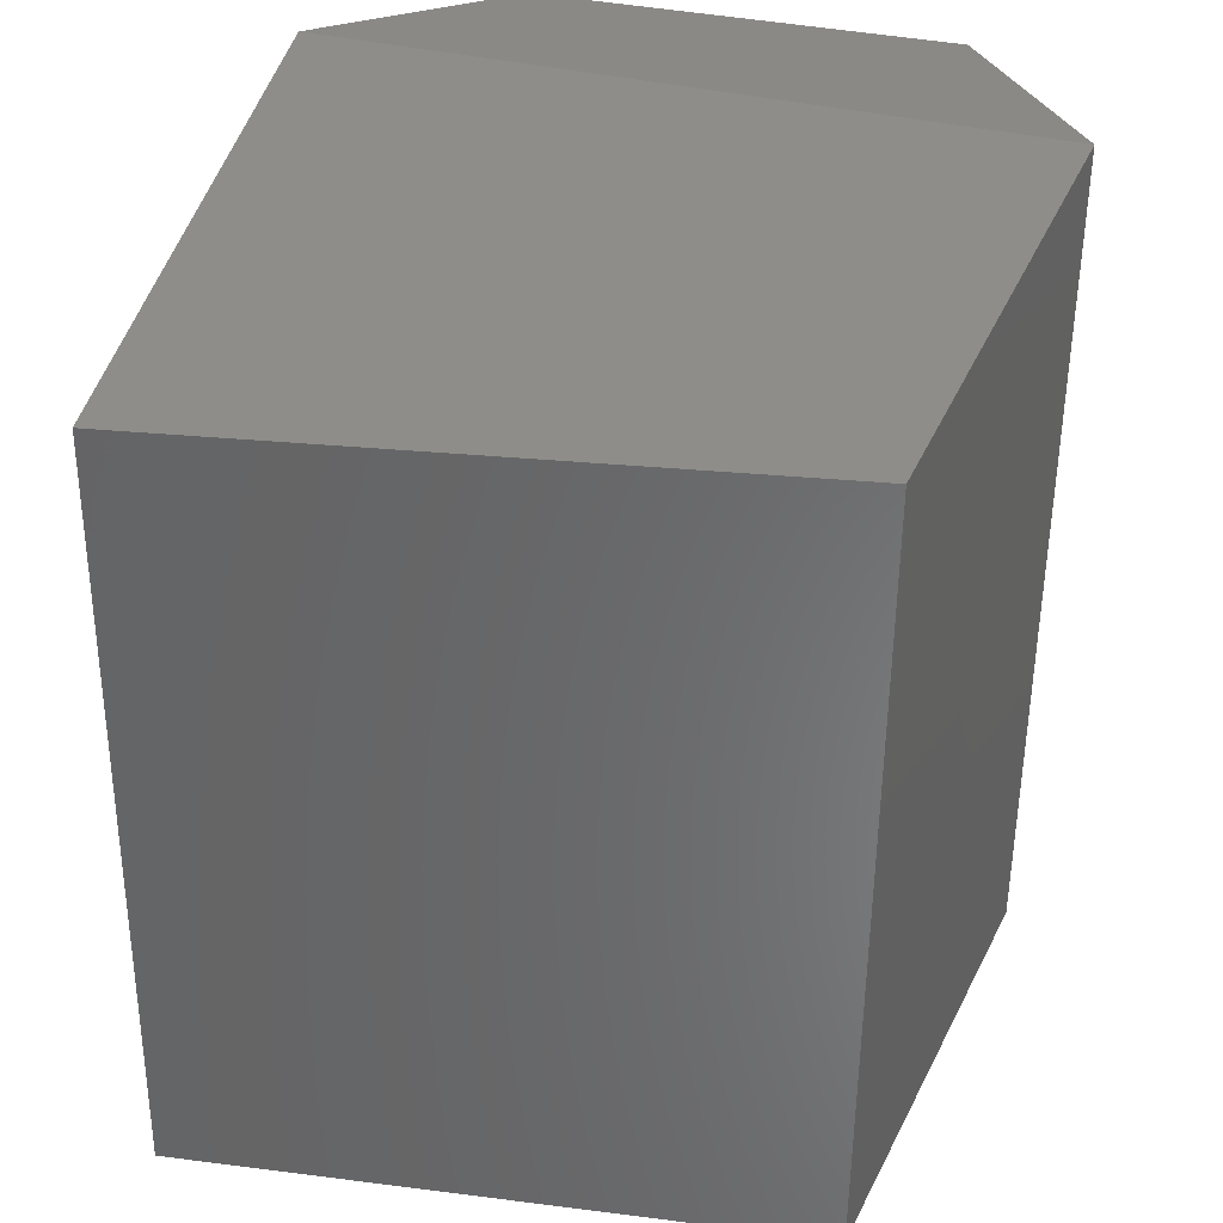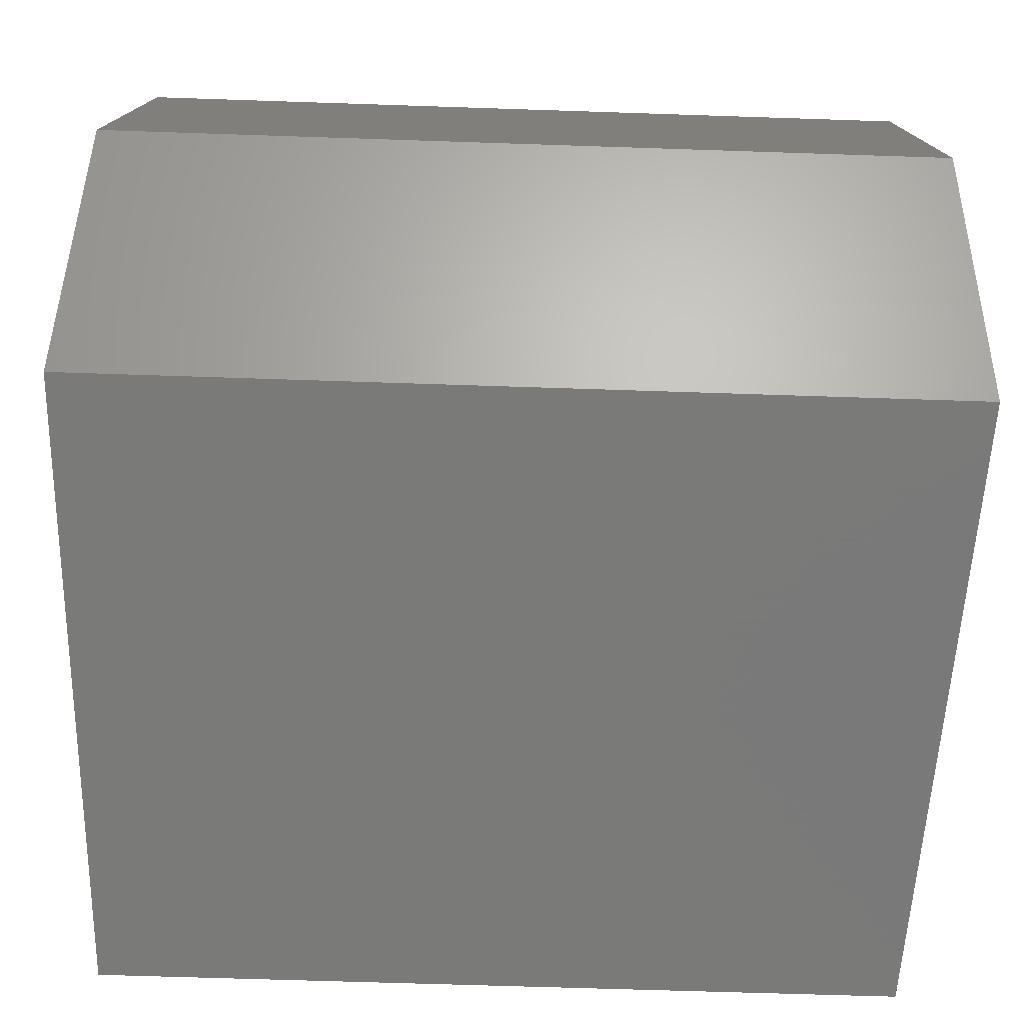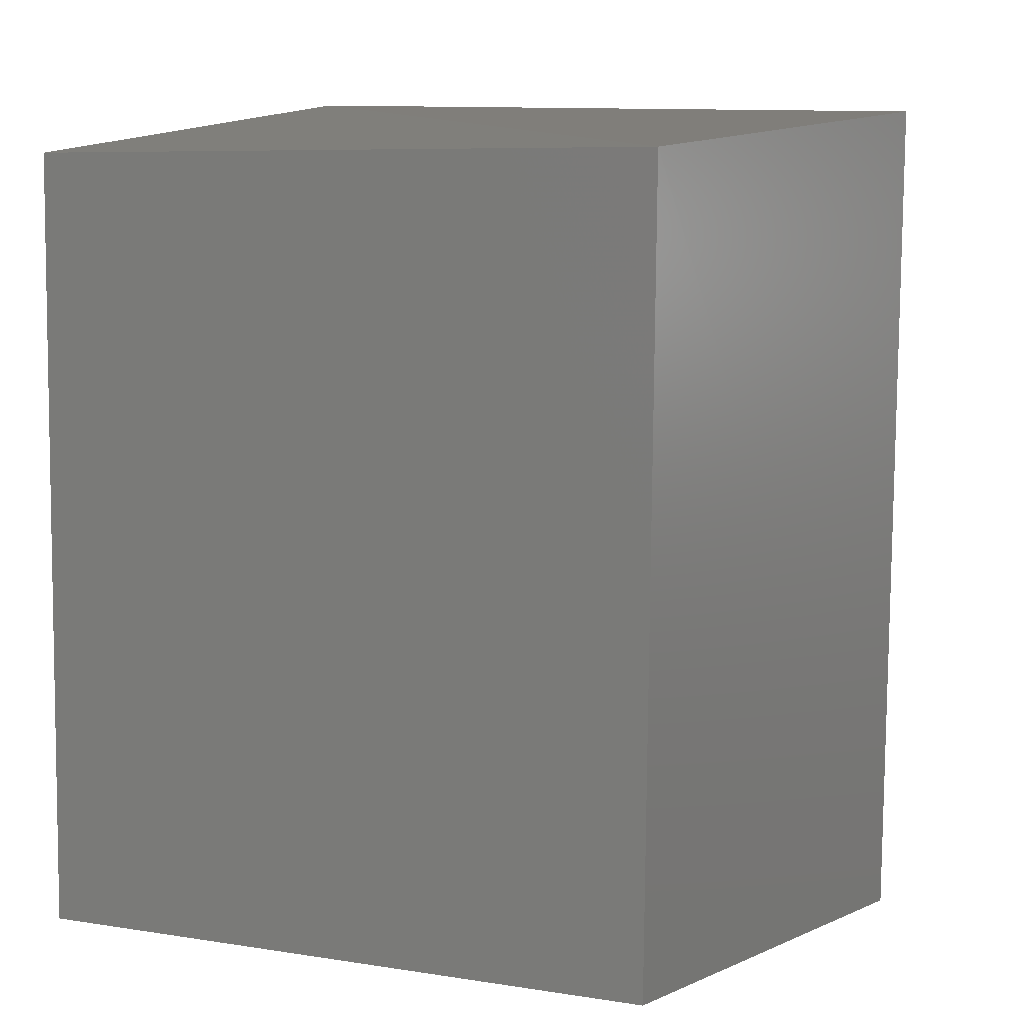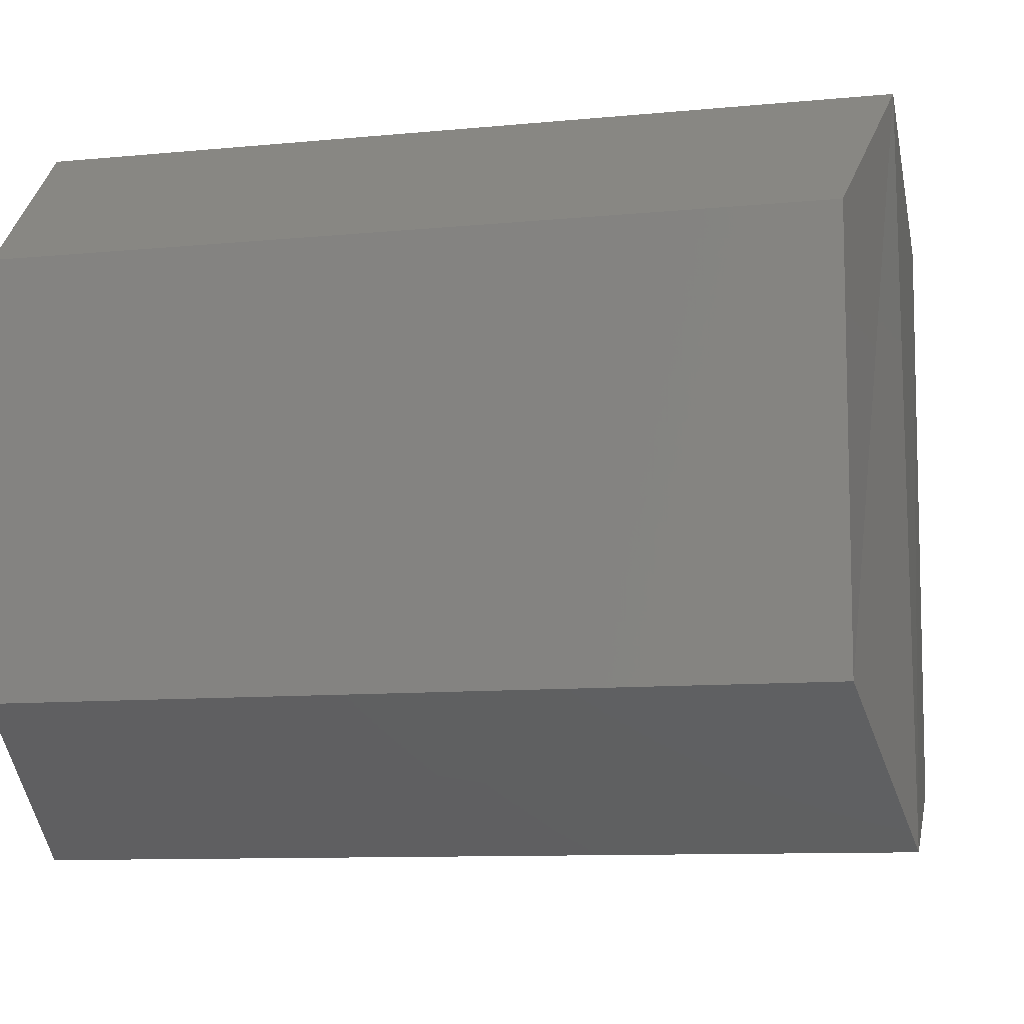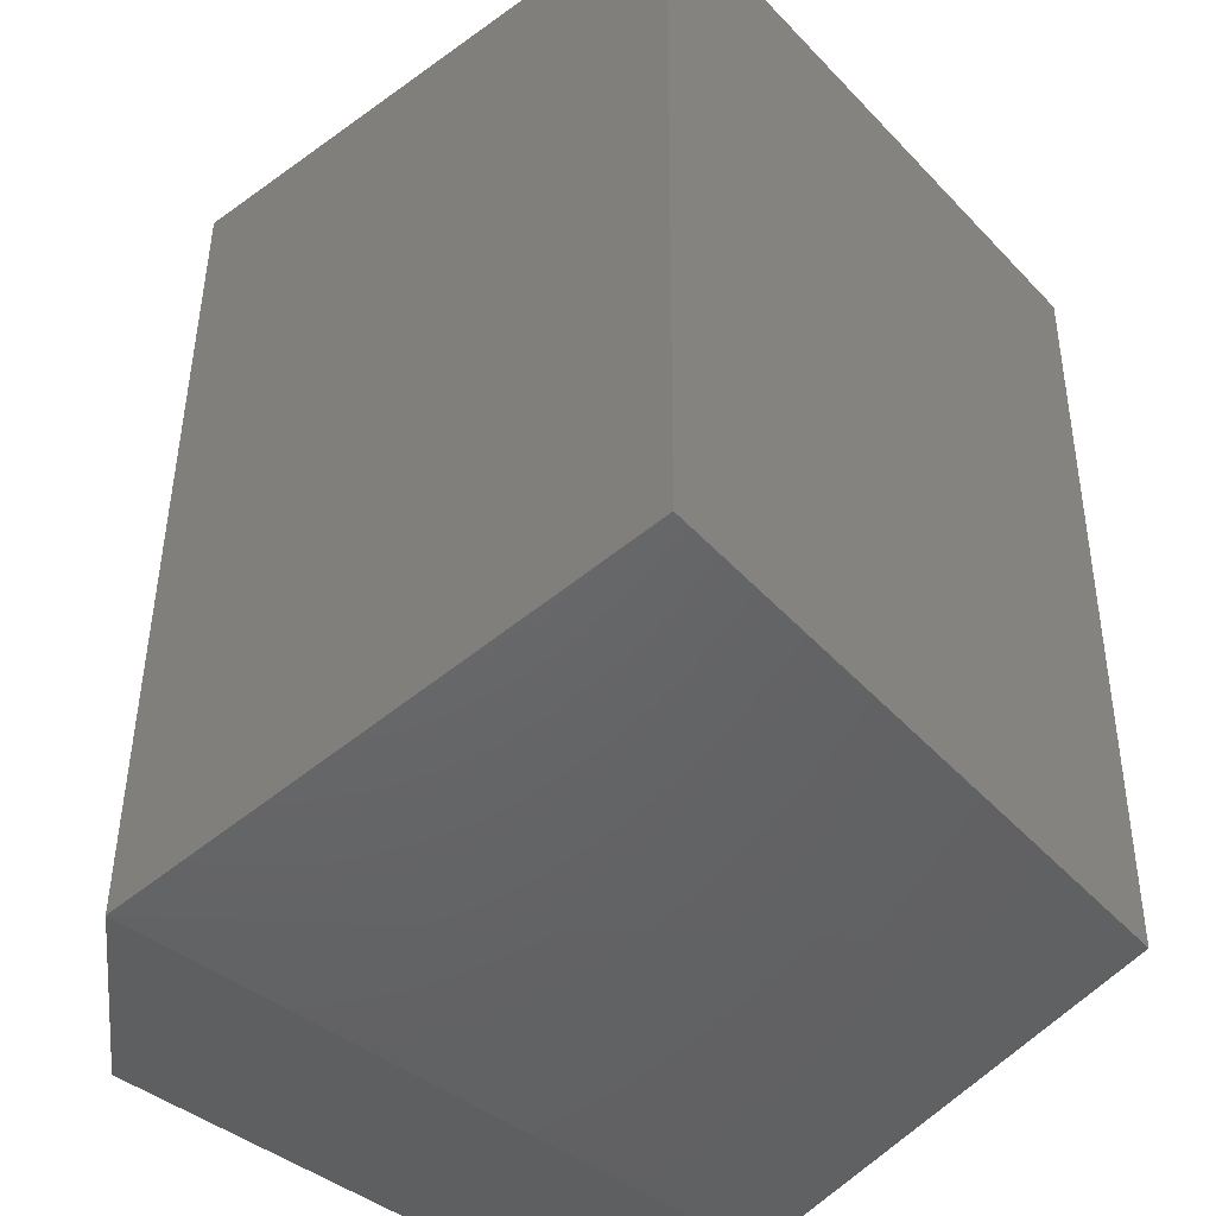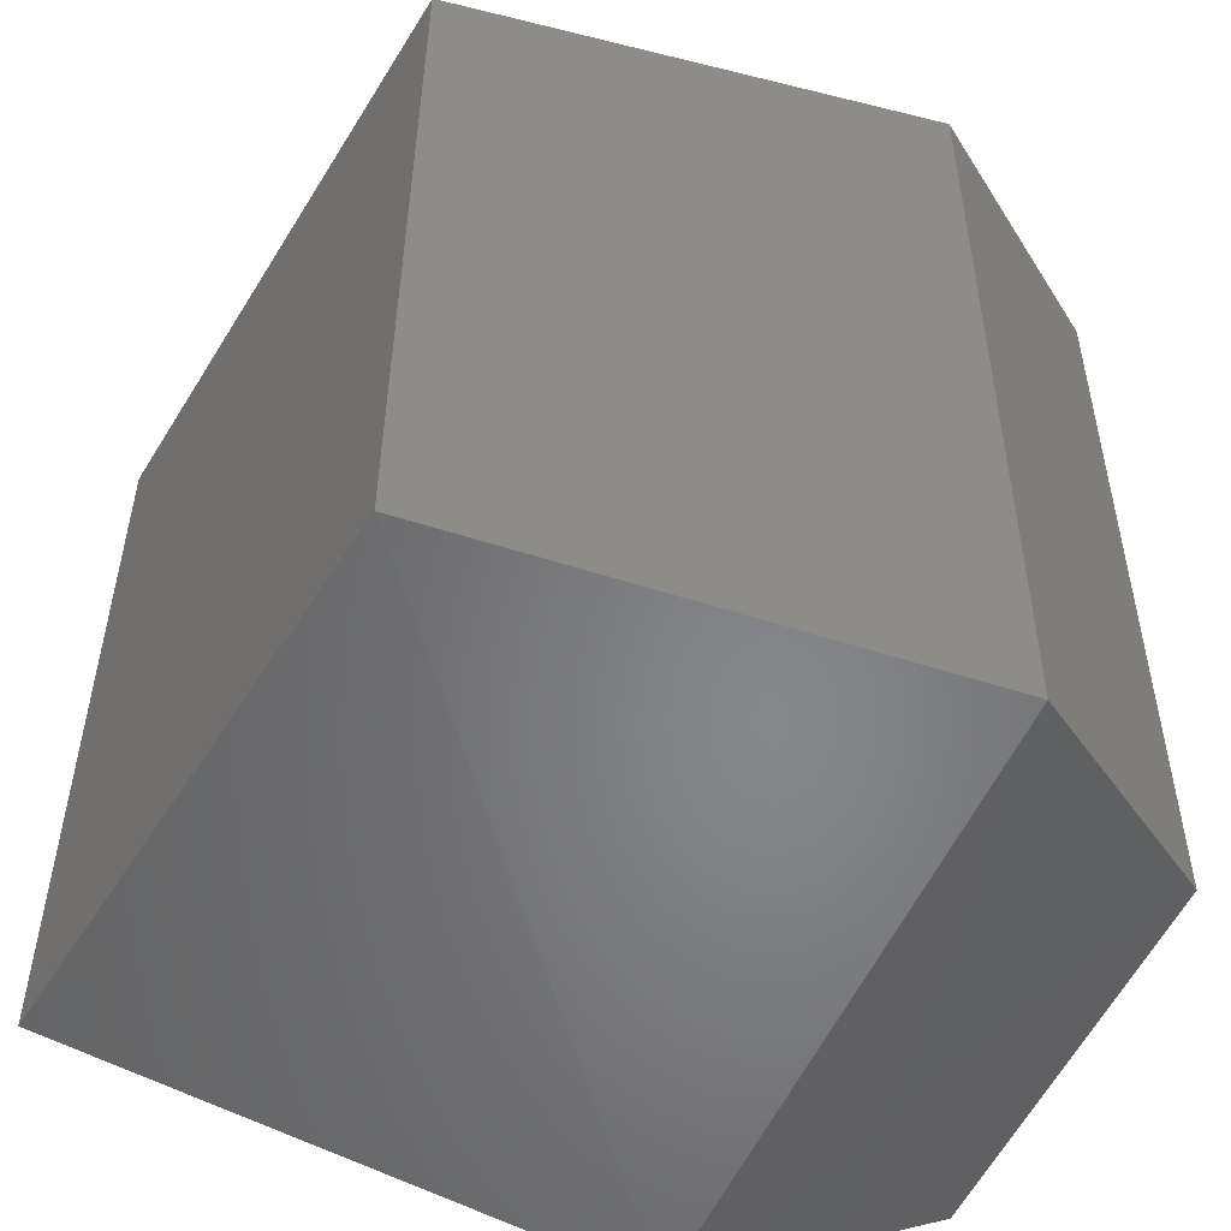
<metadata>
{"format":"stl","ext":"stl","renderer":"f3d","projection":"perspective","resolution":1024,"background":"white","views":[{"elev":35.8,"azim":107.9,"up":"+Z"},{"elev":-78.9,"azim":-91.9,"up":"+Y"},{"elev":8.9,"azim":119.5,"up":"+Z"},{"elev":-7.5,"azim":-75.6,"up":"+Y"},{"elev":-43.5,"azim":48.9,"up":"+Z"},{"elev":-52.4,"azim":158.7,"up":"+Z"}]}
</metadata>
<code>
# stl→obj: 12 verts, 20 faces
v 400.5 99.95 86.18
v 400.5 99.69 86.18
v 400.6 100 86.2
v 400.6 99.6 86.2
v 400.9 100 86.18
v 401 99.64 86.17
v 400.5 99.68 85.68
v 400.6 99.59 85.67
v 401 99.63 85.69
v 400.5 99.94 85.68
v 400.6 100 85.66
v 400.9 100 85.68
f 1 2 3
f 2 3 4
f 3 4 5
f 4 5 6
f 2 7 4
f 7 4 8
f 4 8 6
f 8 6 9
f 10 1 11
f 1 11 3
f 11 3 5
f 7 10 8
f 10 8 11
f 8 11 12
f 10 1 7
f 1 7 2
f 12 9 5
f 9 5 6
f 12 8 9
f 5 11 12

</code>
